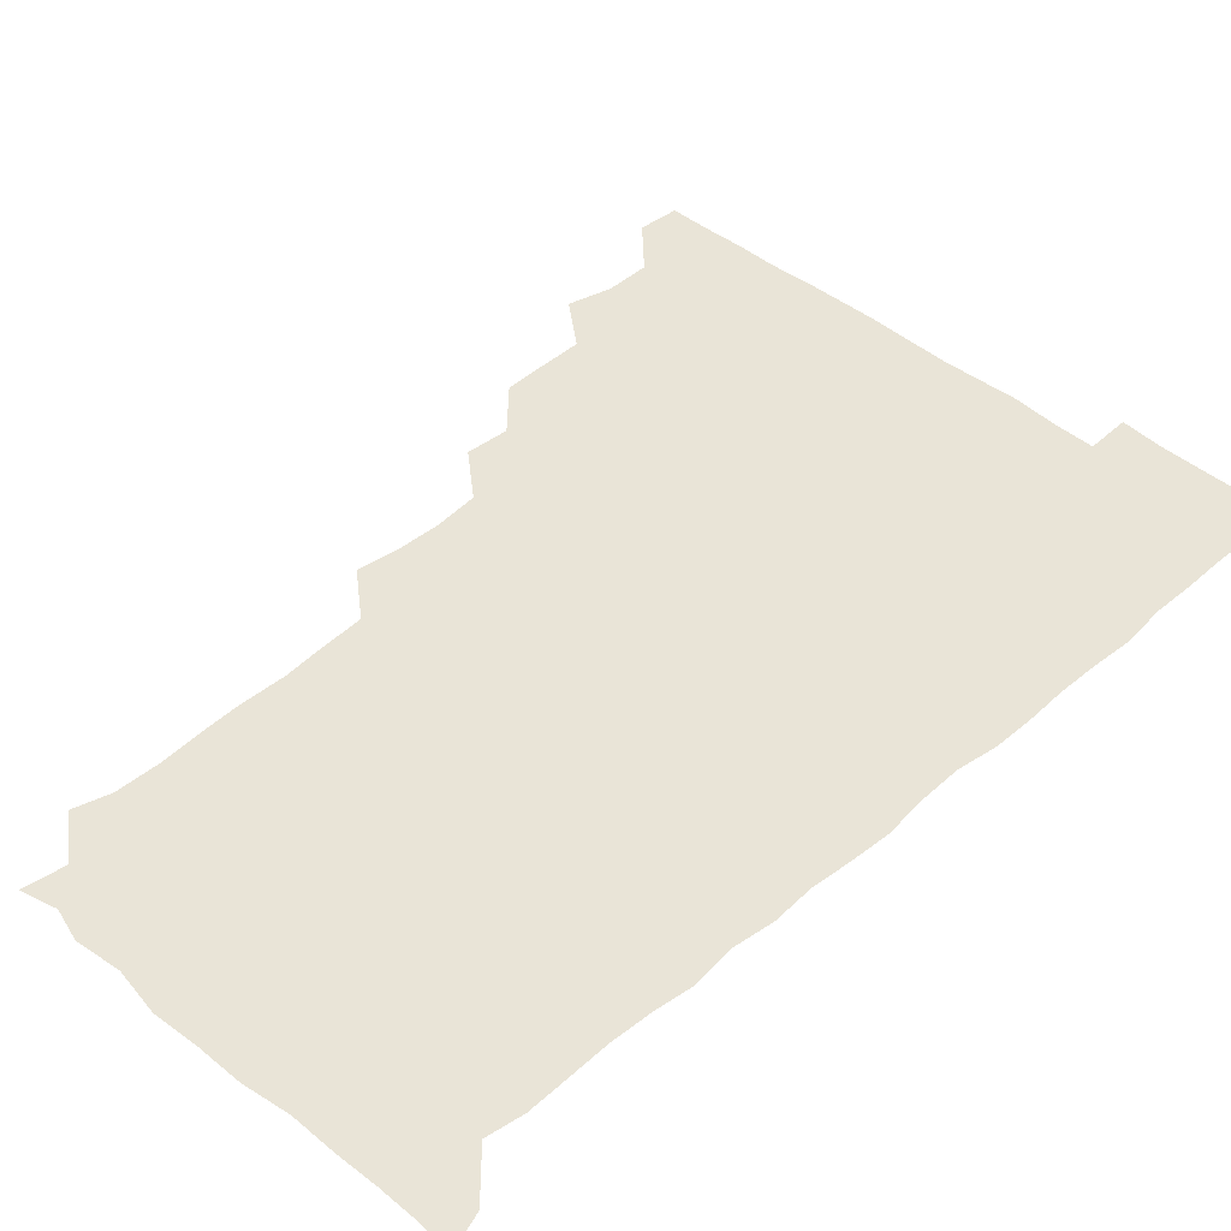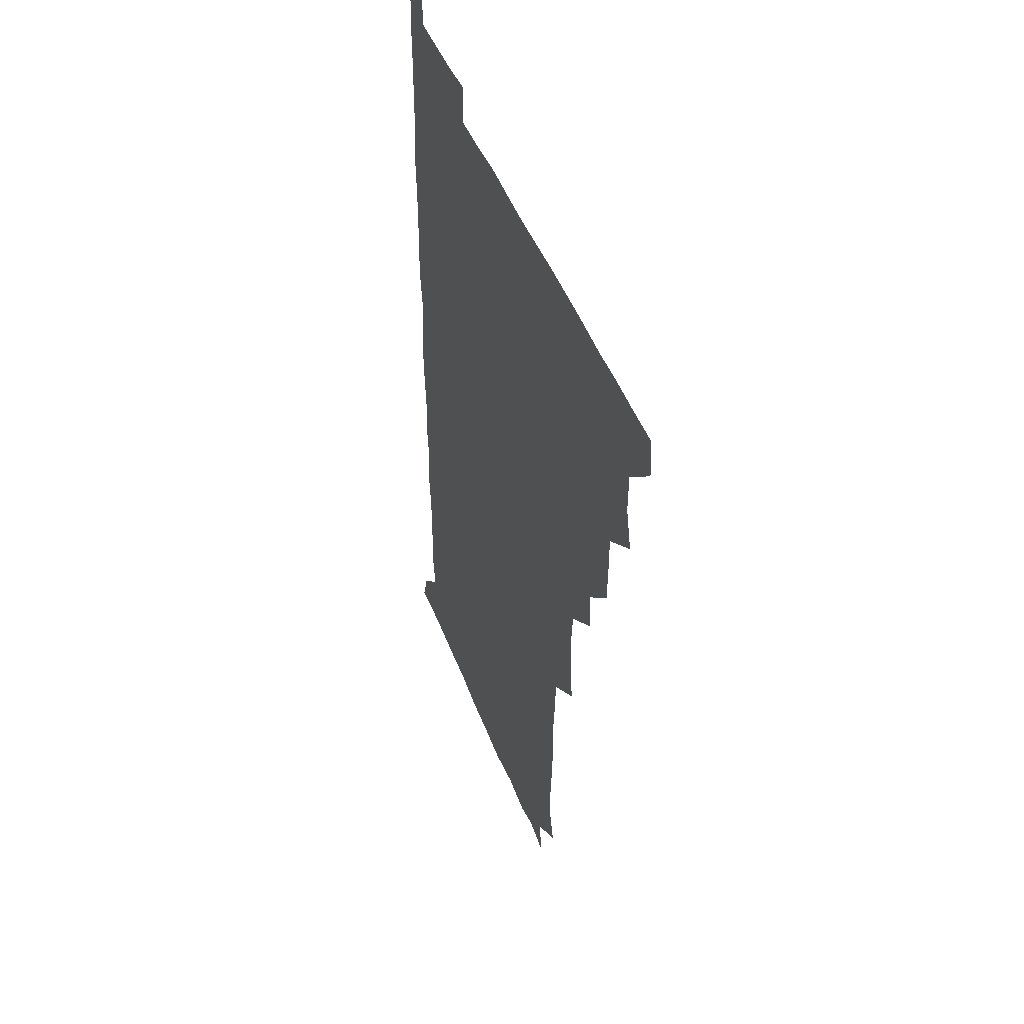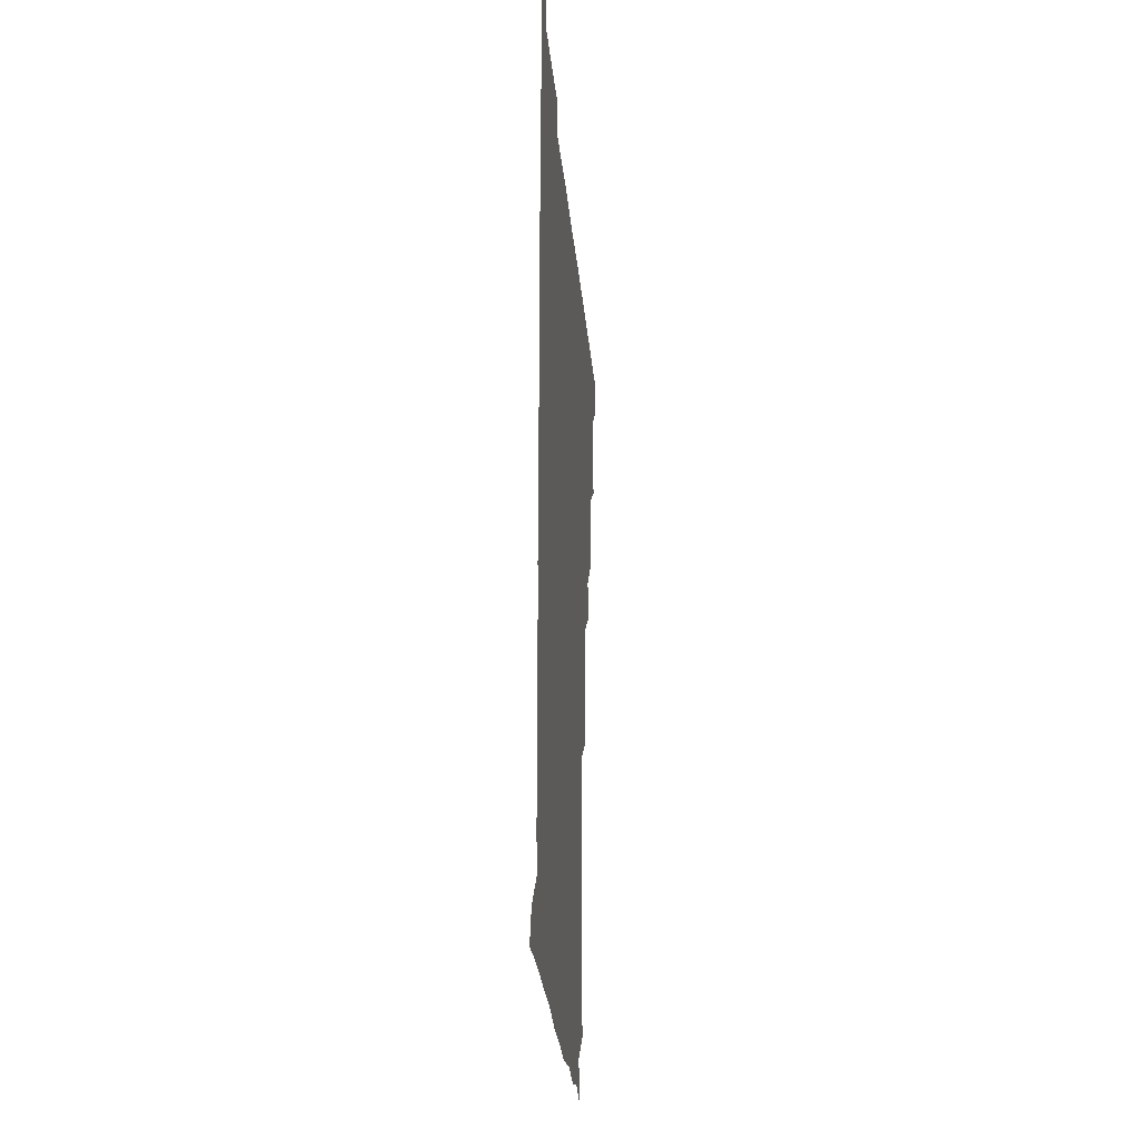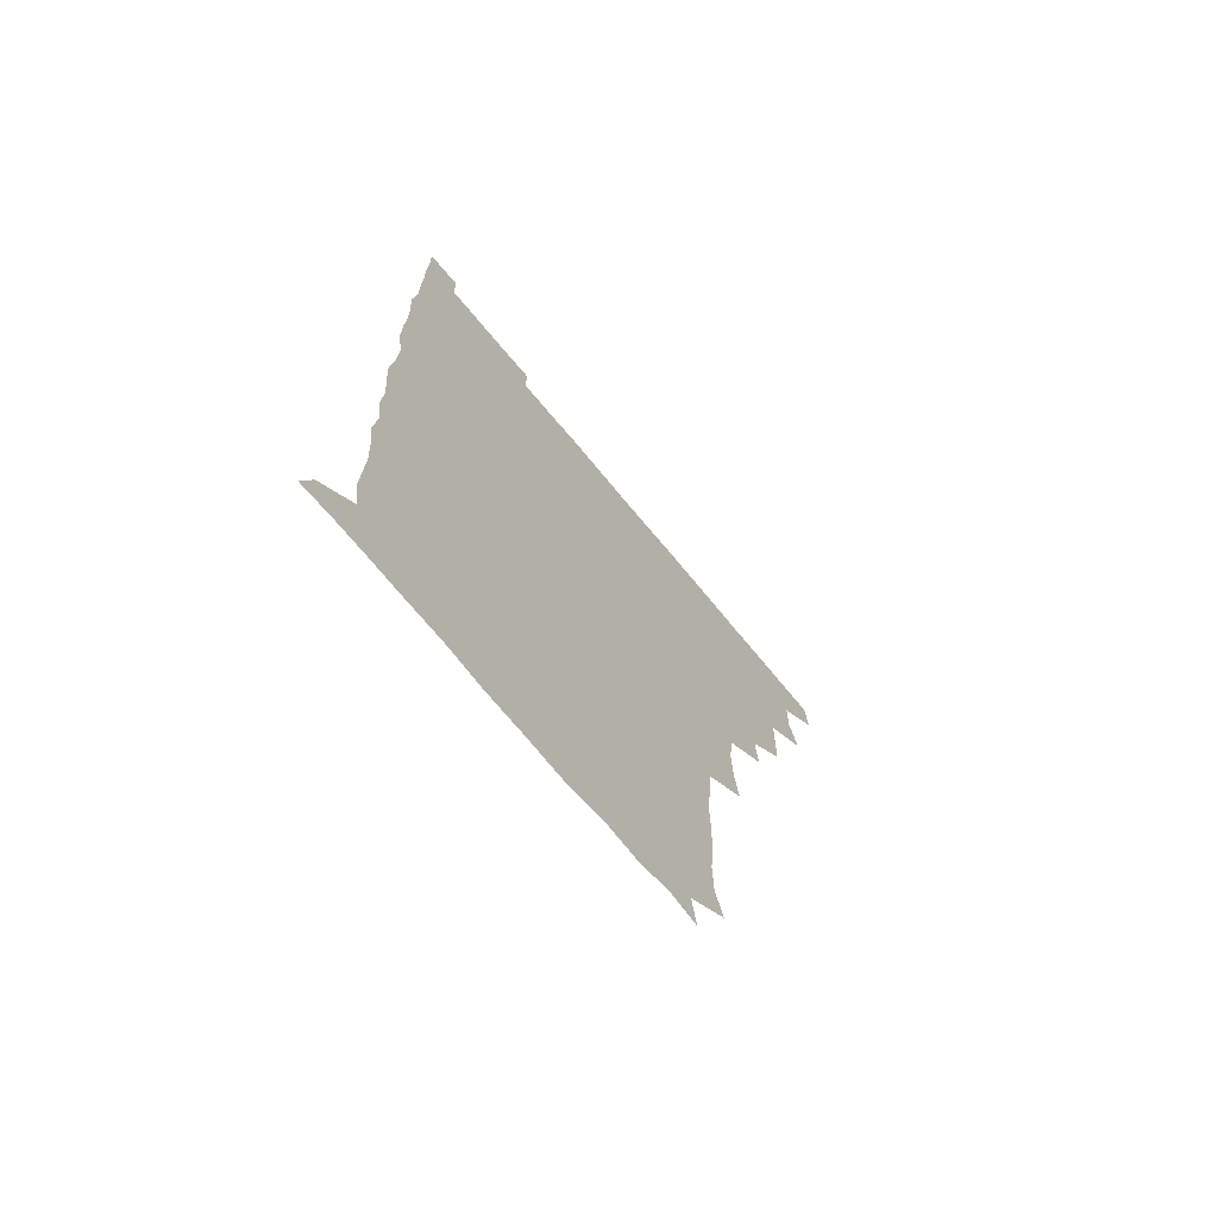
<metadata>
{"format":"obj","ext":"obj","renderer":"f3d","projection":"perspective","resolution":1024,"background":"white","views":[{"elev":43.1,"azim":44.4,"up":"+Z"},{"elev":46.6,"azim":-110.4,"up":"+Y"},{"elev":-27.3,"azim":95.1,"up":"+Y"},{"elev":-71.3,"azim":129.6,"up":"+Y"}]}
</metadata>
<code>
v 480.2 510.6 0
v 481.2 525.6 0
v 492.5 463.1 0
v 496.5 478.7 0
v 496.3 495.1 0
v 496.7 510.6 0
v 496.2 525.7 0
v 510 418.8 0
v 509.7 434 0
v 509.5 449.8 0
v 511.8 466.5 0
v 511.8 481 0
v 512.4 496.1 0
v 511.9 510.6 0
v 510.9 526.2 0
v 523.8 387.5 0
v 524.9 403.2 0
v 526.2 420.2 0
v 526.4 436 0
v 525.5 450.7 0
v 526.2 465.9 0
v 526.4 480.9 0
v 527.2 495.9 0
v 526.5 510.8 0
v 526.1 525.9 0
v 539.6 326.8 0
v 541.7 341.8 0
v 542.2 357.6 0
v 540.7 373.8 0
v 540.7 390.1 0
v 542.6 407 0
v 540.6 420.7 0
v 543.1 437.7 0
v 542.4 451.8 0
v 541.6 466.3 0
v 541.9 481.2 0
v 542 495.7 0
v 541.6 510.3 0
v 540.9 526.7 0
v 556.1 205.8 0
v 559.8 218.5 0
v 560.1 234.2 0
v 559 250.1 0
v 558.3 265.3 0
v 558.8 281.9 0
v 557.5 296.3 0
v 556.4 313.3 0
v 556.7 330.1 0
v 557 345.6 0
v 556.5 360.5 0
v 556.6 376.2 0
v 556.4 391.3 0
v 556.8 406.8 0
v 556.1 421.2 0
v 556.7 436.4 0
v 556.9 451.6 0
v 557 466.5 0
v 556.9 481.1 0
v 556.6 495.8 0
v 556.3 510.7 0
v 555.6 527 0
v 569.9 178.2 0
v 572 193.3 0
v 570.1 206.4 0
v 574.4 225.5 0
v 573.4 240.4 0
v 573.1 255.3 0
v 572.8 270.5 0
v 572.1 285 0
v 572.3 301.2 0
v 572.3 317.1 0
v 572.4 332.4 0
v 571.7 346.4 0
v 571.6 361.6 0
v 571.4 376.5 0
v 571.3 391.5 0
v 571.8 407.1 0
v 572 422 0
v 571.7 436.5 0
v 571.8 451.6 0
v 571.6 466.3 0
v 571.3 481 0
v 571.5 495.7 0
v 571.4 510.1 0
v 570.2 527.2 0
v 582.7 181.3 0
v 585.9 194.5 0
v 585.9 210 0
v 588.6 228.8 0
v 587.6 242.8 0
v 587.9 257.5 0
v 587.4 272.3 0
v 586.4 285.7 0
v 586.8 301.9 0
v 586.6 316.6 0
v 586.6 332 0
v 586.8 347.3 0
v 586.4 361.8 0
v 586.7 377.6 0
v 586.7 392.5 0
v 586.6 406.8 0
v 587.1 422.5 0
v 586.2 436.3 0
v 586.6 451.6 0
v 587 466.3 0
v 586.2 481.1 0
v 586.2 495.8 0
v 586.2 510.5 0
v 585.3 526.7 0
v 594.7 177.7 0
v 601.9 199.6 0
v 602.6 214.8 0
v 602.5 228.1 0
v 601.1 240.3 0
v 601.8 258 0
v 601.6 272.4 0
v 601.8 287.9 0
v 601.6 302.4 0
v 601.6 316.6 0
v 601.4 332 0
v 601.6 347.3 0
v 601.1 361.2 0
v 601.2 376.2 0
v 601 390.9 0
v 601.4 407.1 0
v 601.3 421.9 0
v 601 436.1 0
v 601.4 451.5 0
v 601.5 466.2 0
v 601.3 481 0
v 600.9 496.2 0
v 601.1 510.8 0
v 600.5 526.3 0
v 611.2 179.4 0
v 616.4 199.3 0
v 616.8 213.7 0
v 616.8 228.5 0
v 616.7 243 0
v 616.5 257.2 0
v 616.3 272 0
v 616.3 286.9 0
v 615.9 301.2 0
v 616.4 318.7 0
v 616.3 332.4 0
v 616.3 347.5 0
v 615.9 360.9 0
v 616.2 377 0
v 616.3 392.1 0
v 616.2 407.1 0
v 616.1 421.5 0
v 616.1 436.5 0
v 616.5 452 0
v 616.2 466.3 0
v 616.4 481 0
v 616.7 495.6 0
v 616.4 510.2 0
v 615.3 526.8 0
v 628.5 176.4 0
v 630.3 197.8 0
v 631.2 213.5 0
v 631.4 228.9 0
v 631.1 242.8 0
v 631.3 258 0
v 631.1 272.9 0
v 631.1 287.8 0
v 631.5 302.4 0
v 631.2 316.7 0
v 631 332.1 0
v 631 347.3 0
v 631.2 362.9 0
v 631 376.7 0
v 631 392.1 0
v 631 407.5 0
v 631 421.5 0
v 630.9 436.5 0
v 631.1 451.6 0
v 631.1 466.2 0
v 631.2 481 0
v 631.5 495.5 0
v 631.1 510.5 0
v 629.7 527.4 0
v 645.2 177.4 0
v 645.5 197 0
v 645.6 213.6 0
v 645.8 228.7 0
v 645.8 242.3 0
v 646.1 258 0
v 646.1 271.6 0
v 645.6 286.9 0
v 645.8 304.1 0
v 646.1 316.8 0
v 645.9 331 0
v 645.8 347 0
v 645.7 362.2 0
v 645.7 377.7 0
v 645.8 392.3 0
v 645.9 406.7 0
v 645.7 422.2 0
v 645.4 437.4 0
v 646 451.4 0
v 646 466.1 0
v 646.1 481.2 0
v 646.2 495.8 0
v 646.1 510.6 0
v 645.4 526 0
v 661.7 177.5 0
v 660.7 197 0
v 660.5 212.6 0
v 660.3 228.4 0
v 661 240.9 0
v 660.2 258.1 0
v 660.6 272.8 0
v 660.5 287.8 0
v 660.5 302.7 0
v 660.6 317.5 0
v 660.6 331.7 0
v 660.3 348.1 0
v 660.3 362.6 0
v 661 376.2 0
v 660.3 392.4 0
v 660.6 406.8 0
v 660.6 421.9 0
v 661.2 436.1 0
v 660.7 451.7 0
v 660.8 466.4 0
v 660.9 481.1 0
v 660.9 496 0
v 661.1 510.7 0
v 661.1 525.8 0
v 660.4 542 0
v 678.4 179.7 0
v 676 196.8 0
v 675.2 213.1 0
v 675 228 0
v 675.4 242.3 0
v 675.2 257.2 0
v 674.9 273.2 0
v 675.3 287.2 0
v 674.6 303.6 0
v 675 317.7 0
v 674.8 333.2 0
v 675.4 347.1 0
v 674.9 362.5 0
v 675.2 377 0
v 676.2 390.9 0
v 675.5 406.5 0
v 675.3 421.8 0
v 675.7 436.3 0
v 674.9 452.5 0
v 675.4 466.6 0
v 675.5 481.4 0
v 675.7 496.1 0
v 675.8 510.9 0
v 675.8 525.9 0
v 675.6 540.7 0
v 694.8 179.6 0
v 691.2 196.3 0
v 689.9 212.2 0
v 689.5 227.6 0
v 690 241.9 0
v 689.7 257.3 0
v 689.9 272 0
v 690 287 0
v 689.9 301.9 0
v 689.1 318.1 0
v 689.8 332.2 0
v 690.2 346.7 0
v 690.1 361.5 0
v 689.7 376.9 0
v 690.7 390.8 0
v 688.7 408.5 0
v 690.5 421.5 0
v 690.4 436.5 0
v 690.3 451.5 0
v 690.3 466.4 0
v 690.4 481.2 0
v 690.4 496.2 0
v 690.5 511 0
v 690.7 525.8 0
v 690.9 540.5 0
v 709.9 180.2 0
v 706.1 195.4 0
v 704.1 211.1 0
v 704.7 225.5 0
v 704.7 240.4 0
v 704.5 255.6 0
v 703.9 271.7 0
v 704.7 286.1 0
v 704.4 300.9 0
v 704 316.6 0
v 704.4 331.1 0
v 705.6 345.4 0
v 703.9 362 0
v 703.8 376.3 0
v 705.8 390.1 0
v 704.6 406.8 0
v 704.3 421.6 0
v 705.4 435.7 0
v 704.3 451.8 0
v 704.6 466.3 0
v 704.8 481 0
v 705.6 495.8 0
v 705.1 511 0
v 705.8 525.8 0
v 705.6 540.3 0
v 706.4 556.6 0
v 724.1 180.1 0
v 718.8 195.9 0
v 717.8 208 0
v 719.9 221.3 0
v 719.5 236.2 0
v 719.1 251.6 0
v 719.9 266.6 0
v 721.6 280.7 0
v 719.8 296.6 0
v 721.7 311.2 0
v 720.8 327 0
v 722 341.7 0
v 722.8 356.4 0
v 721 372.3 0
v 720.5 388.2 0
v 722.7 402.9 0
v 722.7 418 0
v 722 433.1 0
v 722.2 448.4 0
v 723 463.2 0
v 721.2 479.2 0
v 721.4 494.6 0
v 721 510.4 0
v 721.2 525.7 0
v 720.7 541 0
v 721 555.7 0
v 737.2 179 0
v 732.7 192.7 0
f 5 6 1
f 1 6 2
f 6 7 2
f 10 11 3
f 3 11 4
f 11 12 4
f 4 12 5
f 12 13 5
f 5 13 6
f 13 14 6
f 6 14 7
f 14 15 7
f 17 18 8
f 8 18 9
f 18 19 9
f 9 19 10
f 19 20 10
f 10 20 11
f 20 21 11
f 11 21 12
f 21 22 12
f 12 22 13
f 22 23 13
f 13 23 14
f 23 24 14
f 14 24 15
f 24 25 15
f 29 30 16
f 16 30 17
f 30 31 17
f 17 31 18
f 31 32 18
f 18 32 19
f 32 33 19
f 19 33 20
f 33 34 20
f 20 34 21
f 34 35 21
f 21 35 22
f 35 36 22
f 22 36 23
f 36 37 23
f 23 37 24
f 37 38 24
f 24 38 25
f 38 39 25
f 47 48 26
f 26 48 27
f 48 49 27
f 27 49 28
f 49 50 28
f 28 50 29
f 50 51 29
f 29 51 30
f 51 52 30
f 30 52 31
f 52 53 31
f 31 53 32
f 53 54 32
f 32 54 33
f 54 55 33
f 33 55 34
f 55 56 34
f 34 56 35
f 56 57 35
f 35 57 36
f 57 58 36
f 36 58 37
f 58 59 37
f 37 59 38
f 59 60 38
f 38 60 39
f 60 61 39
f 63 64 40
f 40 64 41
f 64 65 41
f 41 65 42
f 65 66 42
f 42 66 43
f 66 67 43
f 43 67 44
f 67 68 44
f 44 68 45
f 68 69 45
f 45 69 46
f 69 70 46
f 46 70 47
f 70 71 47
f 47 71 48
f 71 72 48
f 48 72 49
f 72 73 49
f 49 73 50
f 73 74 50
f 50 74 51
f 74 75 51
f 51 75 52
f 75 76 52
f 52 76 53
f 76 77 53
f 53 77 54
f 77 78 54
f 54 78 55
f 78 79 55
f 55 79 56
f 79 80 56
f 56 80 57
f 80 81 57
f 57 81 58
f 81 82 58
f 58 82 59
f 82 83 59
f 59 83 60
f 83 84 60
f 60 84 61
f 84 85 61
f 62 86 63
f 86 87 63
f 63 87 64
f 87 88 64
f 64 88 65
f 88 89 65
f 65 89 66
f 89 90 66
f 66 90 67
f 90 91 67
f 67 91 68
f 91 92 68
f 68 92 69
f 92 93 69
f 69 93 70
f 93 94 70
f 70 94 71
f 94 95 71
f 71 95 72
f 95 96 72
f 72 96 73
f 96 97 73
f 73 97 74
f 97 98 74
f 74 98 75
f 98 99 75
f 75 99 76
f 99 100 76
f 76 100 77
f 100 101 77
f 77 101 78
f 101 102 78
f 78 102 79
f 102 103 79
f 79 103 80
f 103 104 80
f 80 104 81
f 104 105 81
f 81 105 82
f 105 106 82
f 82 106 83
f 106 107 83
f 83 107 84
f 107 108 84
f 84 108 85
f 108 109 85
f 86 110 87
f 110 111 87
f 87 111 88
f 111 112 88
f 88 112 89
f 112 113 89
f 89 113 90
f 113 114 90
f 90 114 91
f 114 115 91
f 91 115 92
f 115 116 92
f 92 116 93
f 116 117 93
f 93 117 94
f 117 118 94
f 94 118 95
f 118 119 95
f 95 119 96
f 119 120 96
f 96 120 97
f 120 121 97
f 97 121 98
f 121 122 98
f 98 122 99
f 122 123 99
f 99 123 100
f 123 124 100
f 100 124 101
f 124 125 101
f 101 125 102
f 125 126 102
f 102 126 103
f 126 127 103
f 103 127 104
f 127 128 104
f 104 128 105
f 128 129 105
f 105 129 106
f 129 130 106
f 106 130 107
f 130 131 107
f 107 131 108
f 131 132 108
f 108 132 109
f 132 133 109
f 110 134 111
f 134 135 111
f 111 135 112
f 135 136 112
f 112 136 113
f 136 137 113
f 113 137 114
f 137 138 114
f 114 138 115
f 138 139 115
f 115 139 116
f 139 140 116
f 116 140 117
f 140 141 117
f 117 141 118
f 141 142 118
f 118 142 119
f 142 143 119
f 119 143 120
f 143 144 120
f 120 144 121
f 144 145 121
f 121 145 122
f 145 146 122
f 122 146 123
f 146 147 123
f 123 147 124
f 147 148 124
f 124 148 125
f 148 149 125
f 125 149 126
f 149 150 126
f 126 150 127
f 150 151 127
f 127 151 128
f 151 152 128
f 128 152 129
f 152 153 129
f 129 153 130
f 153 154 130
f 130 154 131
f 154 155 131
f 131 155 132
f 155 156 132
f 132 156 133
f 156 157 133
f 134 158 135
f 158 159 135
f 135 159 136
f 159 160 136
f 136 160 137
f 160 161 137
f 137 161 138
f 161 162 138
f 138 162 139
f 162 163 139
f 139 163 140
f 163 164 140
f 140 164 141
f 164 165 141
f 141 165 142
f 165 166 142
f 142 166 143
f 166 167 143
f 143 167 144
f 167 168 144
f 144 168 145
f 168 169 145
f 145 169 146
f 169 170 146
f 146 170 147
f 170 171 147
f 147 171 148
f 171 172 148
f 148 172 149
f 172 173 149
f 149 173 150
f 173 174 150
f 150 174 151
f 174 175 151
f 151 175 152
f 175 176 152
f 152 176 153
f 176 177 153
f 153 177 154
f 177 178 154
f 154 178 155
f 178 179 155
f 155 179 156
f 179 180 156
f 156 180 157
f 180 181 157
f 158 182 159
f 182 183 159
f 159 183 160
f 183 184 160
f 160 184 161
f 184 185 161
f 161 185 162
f 185 186 162
f 162 186 163
f 186 187 163
f 163 187 164
f 187 188 164
f 164 188 165
f 188 189 165
f 165 189 166
f 189 190 166
f 166 190 167
f 190 191 167
f 167 191 168
f 191 192 168
f 168 192 169
f 192 193 169
f 169 193 170
f 193 194 170
f 170 194 171
f 194 195 171
f 171 195 172
f 195 196 172
f 172 196 173
f 196 197 173
f 173 197 174
f 197 198 174
f 174 198 175
f 198 199 175
f 175 199 176
f 199 200 176
f 176 200 177
f 200 201 177
f 177 201 178
f 201 202 178
f 178 202 179
f 202 203 179
f 179 203 180
f 203 204 180
f 180 204 181
f 204 205 181
f 182 206 183
f 206 207 183
f 183 207 184
f 207 208 184
f 184 208 185
f 208 209 185
f 185 209 186
f 209 210 186
f 186 210 187
f 210 211 187
f 187 211 188
f 211 212 188
f 188 212 189
f 212 213 189
f 189 213 190
f 213 214 190
f 190 214 191
f 214 215 191
f 191 215 192
f 215 216 192
f 192 216 193
f 216 217 193
f 193 217 194
f 217 218 194
f 194 218 195
f 218 219 195
f 195 219 196
f 219 220 196
f 196 220 197
f 220 221 197
f 197 221 198
f 221 222 198
f 198 222 199
f 222 223 199
f 199 223 200
f 223 224 200
f 200 224 201
f 224 225 201
f 201 225 202
f 225 226 202
f 202 226 203
f 226 227 203
f 203 227 204
f 227 228 204
f 204 228 205
f 228 229 205
f 206 231 207
f 231 232 207
f 207 232 208
f 232 233 208
f 208 233 209
f 233 234 209
f 209 234 210
f 234 235 210
f 210 235 211
f 235 236 211
f 211 236 212
f 236 237 212
f 212 237 213
f 237 238 213
f 213 238 214
f 238 239 214
f 214 239 215
f 239 240 215
f 215 240 216
f 240 241 216
f 216 241 217
f 241 242 217
f 217 242 218
f 242 243 218
f 218 243 219
f 243 244 219
f 219 244 220
f 244 245 220
f 220 245 221
f 245 246 221
f 221 246 222
f 246 247 222
f 222 247 223
f 247 248 223
f 223 248 224
f 248 249 224
f 224 249 225
f 249 250 225
f 225 250 226
f 250 251 226
f 226 251 227
f 251 252 227
f 227 252 228
f 252 253 228
f 228 253 229
f 253 254 229
f 229 254 230
f 254 255 230
f 231 256 232
f 256 257 232
f 232 257 233
f 257 258 233
f 233 258 234
f 258 259 234
f 234 259 235
f 259 260 235
f 235 260 236
f 260 261 236
f 236 261 237
f 261 262 237
f 237 262 238
f 262 263 238
f 238 263 239
f 263 264 239
f 239 264 240
f 264 265 240
f 240 265 241
f 265 266 241
f 241 266 242
f 266 267 242
f 242 267 243
f 267 268 243
f 243 268 244
f 268 269 244
f 244 269 245
f 269 270 245
f 245 270 246
f 270 271 246
f 246 271 247
f 271 272 247
f 247 272 248
f 272 273 248
f 248 273 249
f 273 274 249
f 249 274 250
f 274 275 250
f 250 275 251
f 275 276 251
f 251 276 252
f 276 277 252
f 252 277 253
f 277 278 253
f 253 278 254
f 278 279 254
f 254 279 255
f 279 280 255
f 256 281 257
f 281 282 257
f 257 282 258
f 282 283 258
f 258 283 259
f 283 284 259
f 259 284 260
f 284 285 260
f 260 285 261
f 285 286 261
f 261 286 262
f 286 287 262
f 262 287 263
f 287 288 263
f 263 288 264
f 288 289 264
f 264 289 265
f 289 290 265
f 265 290 266
f 290 291 266
f 266 291 267
f 291 292 267
f 267 292 268
f 292 293 268
f 268 293 269
f 293 294 269
f 269 294 270
f 294 295 270
f 270 295 271
f 295 296 271
f 271 296 272
f 296 297 272
f 272 297 273
f 297 298 273
f 273 298 274
f 298 299 274
f 274 299 275
f 299 300 275
f 275 300 276
f 300 301 276
f 276 301 277
f 301 302 277
f 277 302 278
f 302 303 278
f 278 303 279
f 303 304 279
f 279 304 280
f 304 305 280
f 281 307 282
f 307 308 282
f 282 308 283
f 308 309 283
f 283 309 284
f 309 310 284
f 284 310 285
f 310 311 285
f 285 311 286
f 311 312 286
f 286 312 287
f 312 313 287
f 287 313 288
f 313 314 288
f 288 314 289
f 314 315 289
f 289 315 290
f 315 316 290
f 290 316 291
f 316 317 291
f 291 317 292
f 317 318 292
f 292 318 293
f 318 319 293
f 293 319 294
f 319 320 294
f 294 320 295
f 320 321 295
f 295 321 296
f 321 322 296
f 296 322 297
f 322 323 297
f 297 323 298
f 323 324 298
f 298 324 299
f 324 325 299
f 299 325 300
f 325 326 300
f 300 326 301
f 326 327 301
f 301 327 302
f 327 328 302
f 302 328 303
f 328 329 303
f 303 329 304
f 329 330 304
f 304 330 305
f 330 331 305
f 305 331 306
f 331 332 306
f 307 333 308
f 333 334 308
f 308 334 309

</code>
